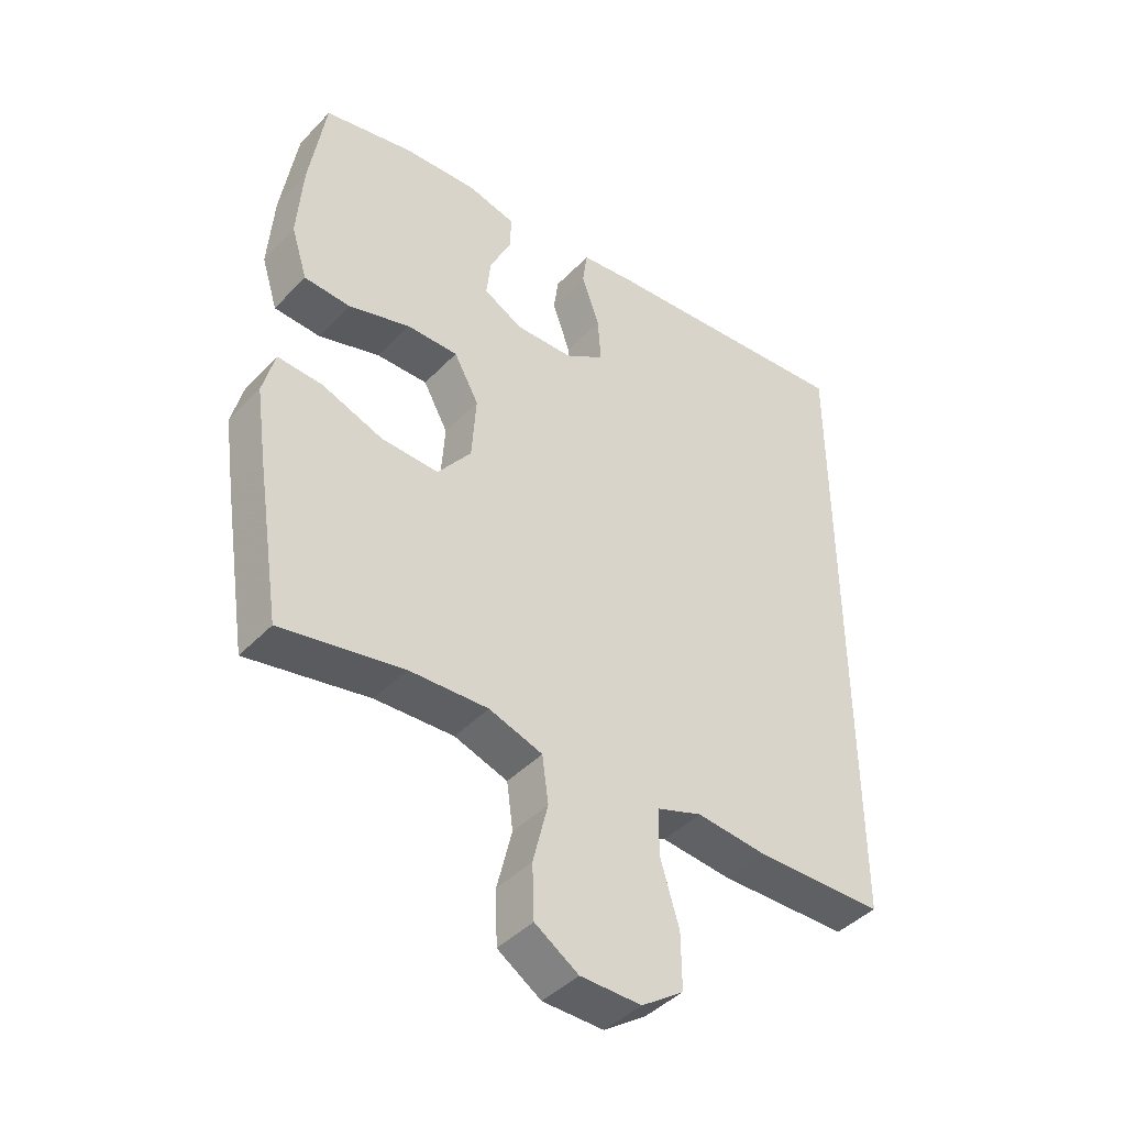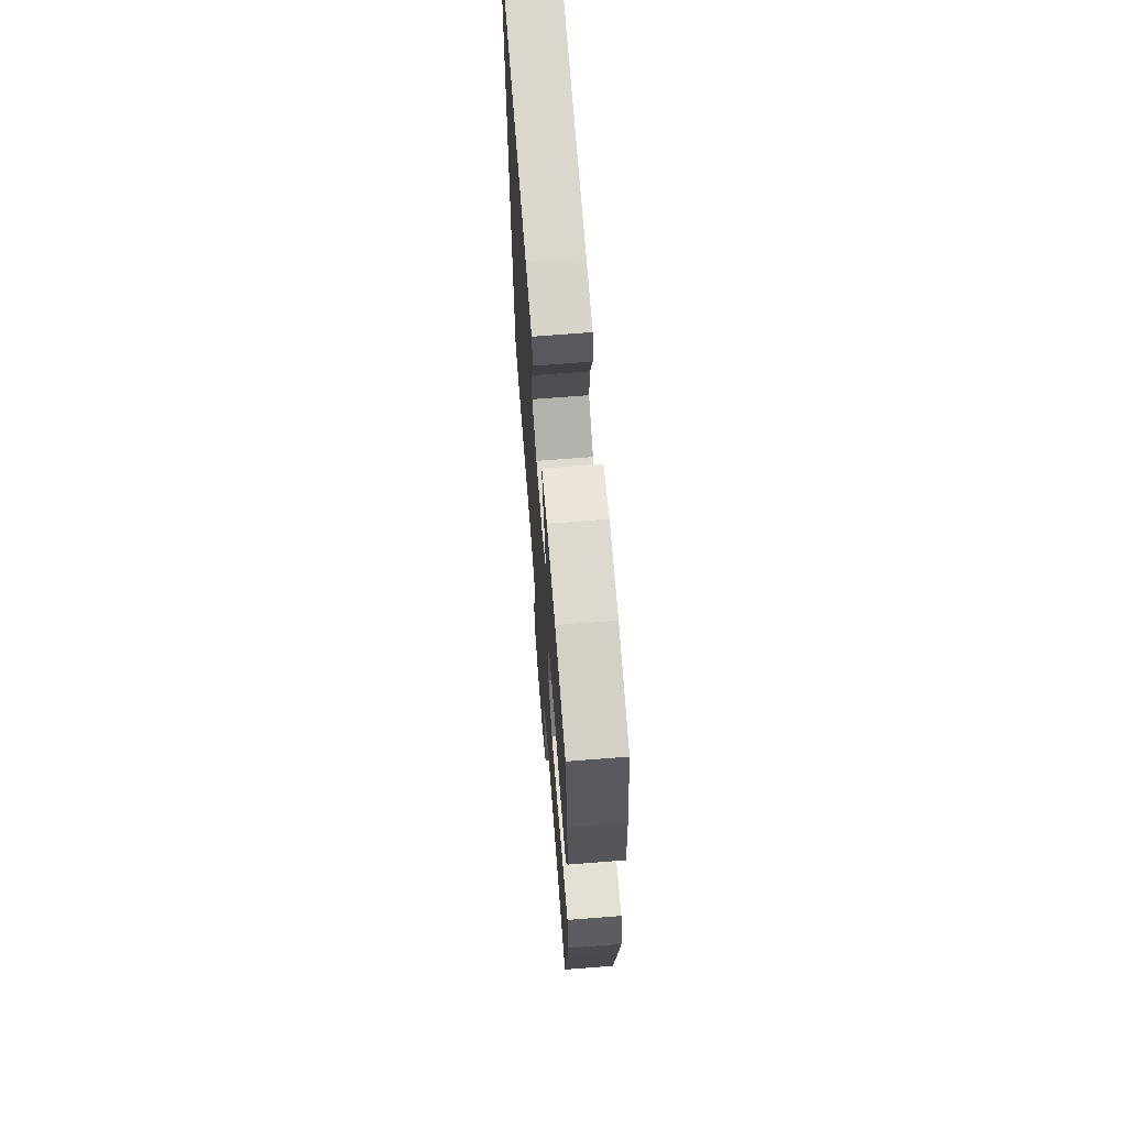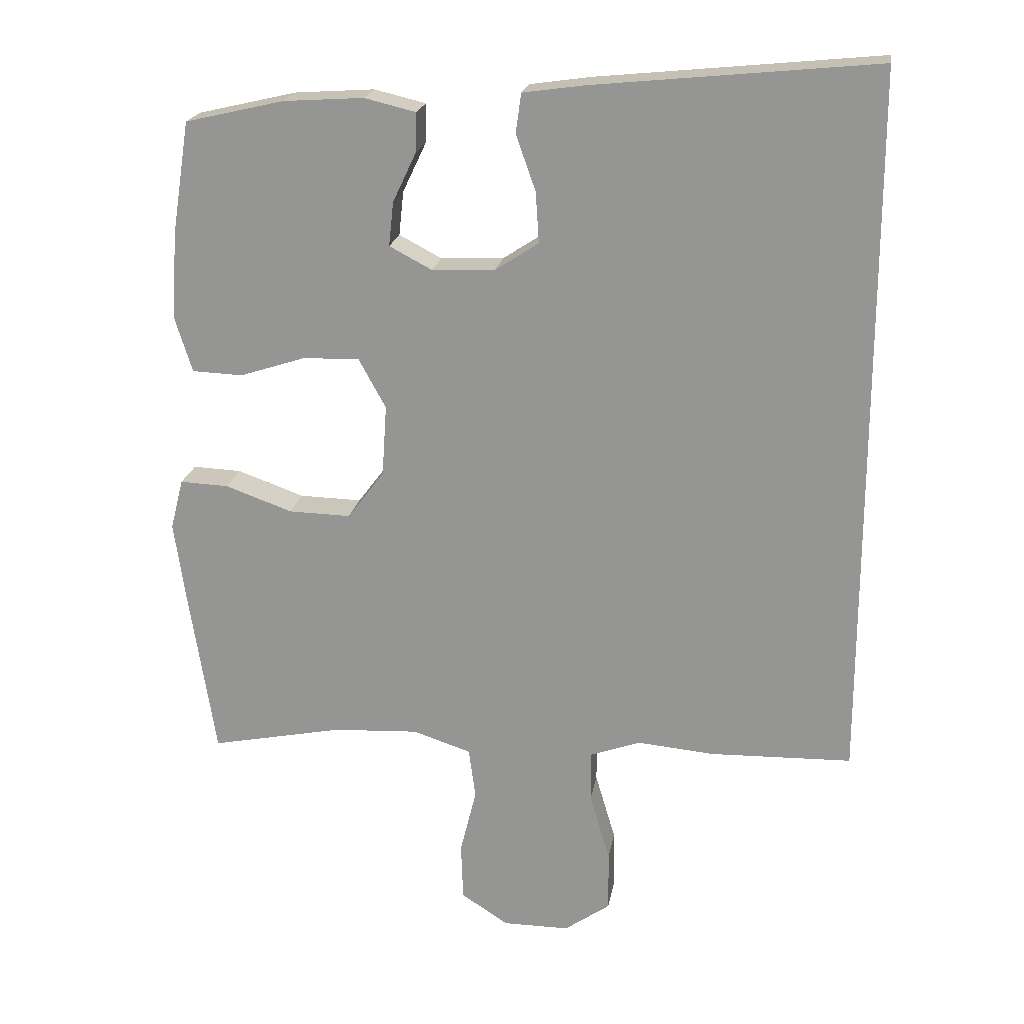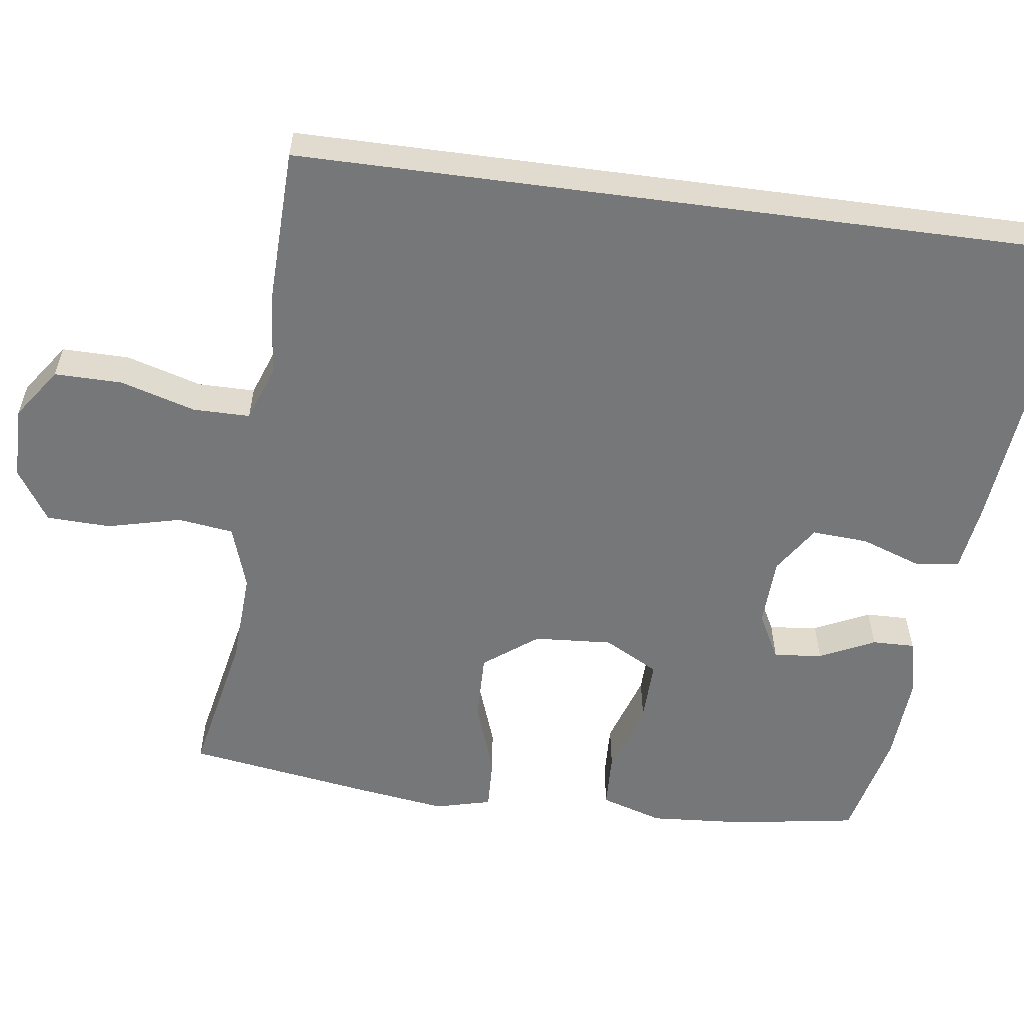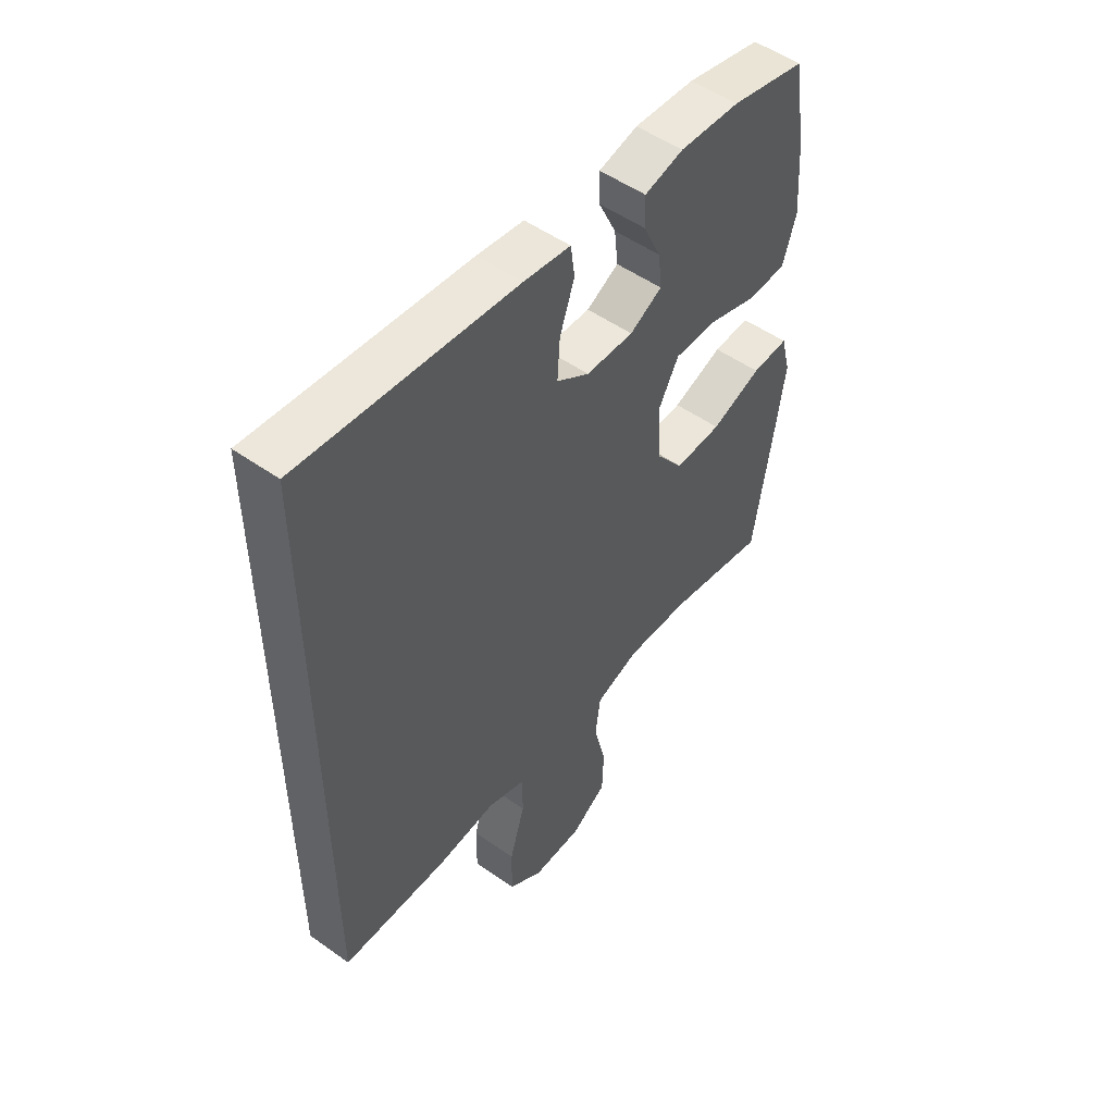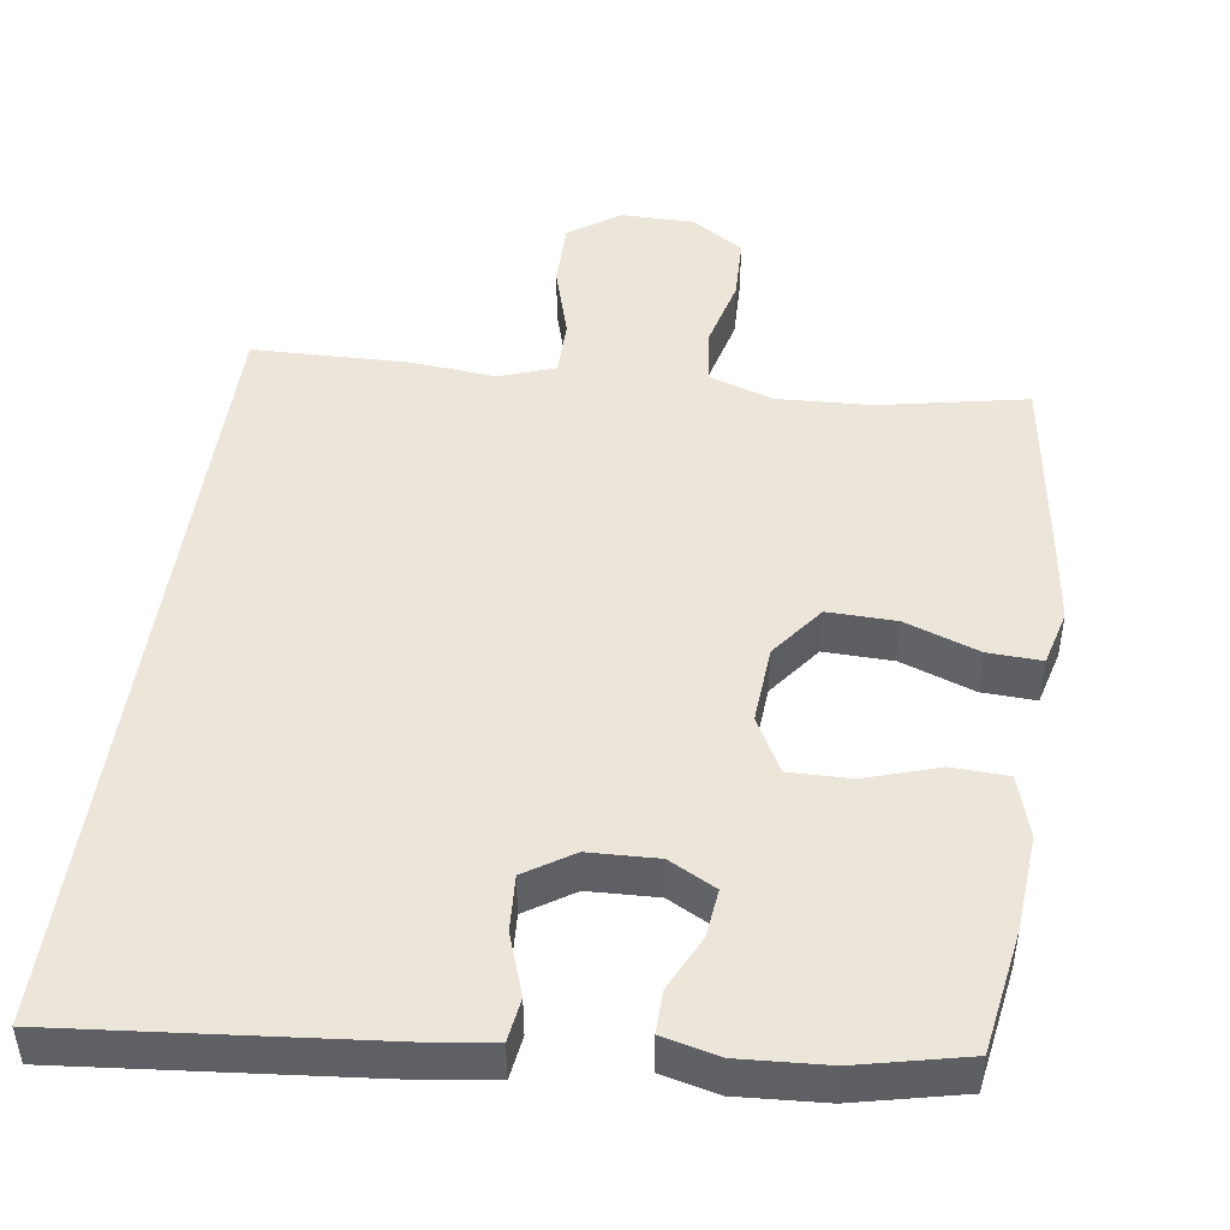
<metadata>
{"format":"obj","ext":"obj","renderer":"f3d","projection":"perspective","resolution":1024,"background":"white","views":[{"elev":-43.5,"azim":140.1,"up":"+Z"},{"elev":67.7,"azim":85.5,"up":"+Z"},{"elev":20.7,"azim":-170.5,"up":"+Z"},{"elev":-57.0,"azim":-97.6,"up":"+Y"},{"elev":52.0,"azim":-52.6,"up":"+Z"},{"elev":47.2,"azim":8.4,"up":"+Y"}]}
</metadata>
<code>
v -0.5 0.07 -0.447
v -0.5 0.07 0.611
v -0.082 0.07 0.569
v 0.009 0.07 0.556
v 0.017 0.07 0.498
v -0.012 0.07 0.416
v -0.017 0.07 0.341
v 0.047 0.07 0.299
v 0.14 0.07 0.295
v 0.203 0.07 0.328
v 0.196 0.07 0.393
v 0.161 0.07 0.467
v 0.16 0.07 0.524
v 0.236 0.07 0.542
v 0.354 0.07 0.534
v 0.5 0.07 0.5
v 0.526 0.07 0.334
v 0.535 0.07 0.206
v 0.509 0.07 0.123
v 0.434 0.07 0.12
v 0.336 0.07 0.152
v 0.253 0.07 0.154
v 0.213 0.07 0.081
v 0.22 0.07 -0.024
v 0.274 0.07 -0.096
v 0.366 0.07 -0.094
v 0.465 0.07 -0.059
v 0.537 0.07 -0.056
v 0.556 0.07 -0.131
v 0.539 0.07 -0.25
v 0.5 0.07 -0.5
v 0.304 0.07 -0.46
v 0.177 0.07 -0.453
v 0.091 0.07 -0.481
v 0.081 0.07 -0.556
v 0.105 0.07 -0.654
v 0.102 0.07 -0.74
v 0.032 0.07 -0.785
v -0.066 0.07 -0.785
v -0.134 0.07 -0.737
v -0.133 0.07 -0.647
v -0.103 0.07 -0.546
v -0.103 0.07 -0.47
v -0.177 0.07 -0.443
v -0.291 0.07 -0.453
v -0.5 0 -0.447
v -0.5 0 0.611
v -0.082 0 0.569
v 0.009 0 0.556
v 0.017 0 0.498
v -0.012 0 0.416
v -0.017 0 0.341
v 0.047 0 0.299
v 0.14 0 0.295
v 0.203 0 0.328
v 0.196 0 0.393
v 0.161 0 0.467
v 0.16 0 0.524
v 0.236 0 0.542
v 0.354 0 0.534
v 0.5 0 0.5
v 0.526 0 0.334
v 0.535 0 0.206
v 0.509 0 0.123
v 0.434 0 0.12
v 0.336 0 0.152
v 0.253 0 0.154
v 0.213 0 0.081
v 0.22 0 -0.024
v 0.274 0 -0.096
v 0.366 0 -0.094
v 0.465 0 -0.059
v 0.537 0 -0.056
v 0.556 0 -0.131
v 0.539 0 -0.25
v 0.5 0 -0.5
v 0.304 0 -0.46
v 0.177 0 -0.453
v 0.091 0 -0.481
v 0.081 0 -0.556
v 0.105 0 -0.654
v 0.102 0 -0.74
v 0.032 0 -0.785
v -0.066 0 -0.785
v -0.134 0 -0.737
v -0.133 0 -0.647
v -0.103 0 -0.546
v -0.103 0 -0.47
v -0.177 0 -0.443
v -0.291 0 -0.453
f 2 3 4
f 1 2 4
f 45 1 4
f 44 45 4
f 40 41 42
f 39 40 42
f 38 39 42
f 37 38 42
f 36 37 42
f 35 36 42
f 34 35 42 43
f 33 34 43 44
f 30 31 32
f 29 30 32
f 28 29 32
f 27 28 32
f 26 27 32
f 25 26 32 33
f 24 25 33 44
f 19 20 21
f 18 19 21
f 17 18 21
f 16 17 21
f 15 16 21
f 14 15 21
f 13 14 21
f 12 13 21
f 11 12 21
f 10 11 21 22
f 9 10 22 23
f 4 5 6
f 44 4 6
f 44 6 7
f 23 24 44
f 9 23 44
f 8 9 44
f 7 8 44
f 49 48 47
f 49 47 46
f 49 46 90
f 49 90 89
f 87 86 85
f 87 85 84
f 87 84 83
f 87 83 82
f 87 82 81
f 87 81 80
f 88 87 80 79
f 89 88 79 78
f 77 76 75
f 77 75 74
f 77 74 73
f 77 73 72
f 77 72 71
f 78 77 71 70
f 89 78 70 69
f 66 65 64
f 66 64 63
f 66 63 62
f 66 62 61
f 66 61 60
f 66 60 59
f 66 59 58
f 66 58 57
f 66 57 56
f 67 66 56 55
f 68 67 55 54
f 51 50 49
f 51 49 89
f 52 51 89
f 89 69 68
f 89 68 54
f 89 54 53
f 89 53 52
f 1 46 47 2
f 2 47 48 3
f 3 48 49 4
f 4 49 50 5
f 5 50 51 6
f 6 51 52 7
f 7 52 53 8
f 8 53 54 9
f 9 54 55 10
f 10 55 56 11
f 11 56 57 12
f 12 57 58 13
f 13 58 59 14
f 14 59 60 15
f 15 60 61 16
f 16 61 62 17
f 17 62 63 18
f 18 63 64 19
f 19 64 65 20
f 20 65 66 21
f 21 66 67 22
f 22 67 68 23
f 23 68 69 24
f 24 69 70 25
f 25 70 71 26
f 26 71 72 27
f 27 72 73 28
f 28 73 74 29
f 29 74 75 30
f 30 75 76 31
f 31 76 77 32
f 32 77 78 33
f 33 78 79 34
f 34 79 80 35
f 35 80 81 36
f 36 81 82 37
f 37 82 83 38
f 38 83 84 39
f 39 84 85 40
f 40 85 86 41
f 41 86 87 42
f 42 87 88 43
f 43 88 89 44
f 44 89 90 45
f 45 90 46 1

</code>
